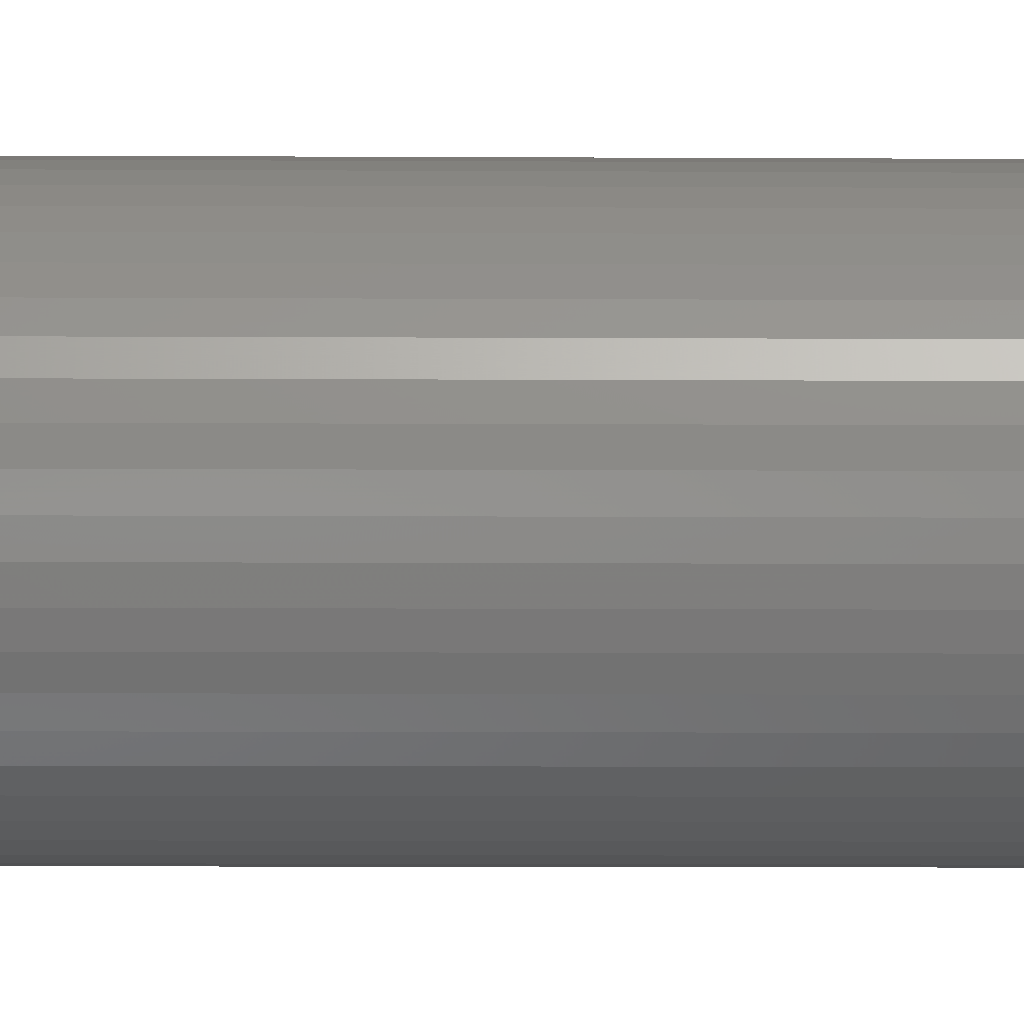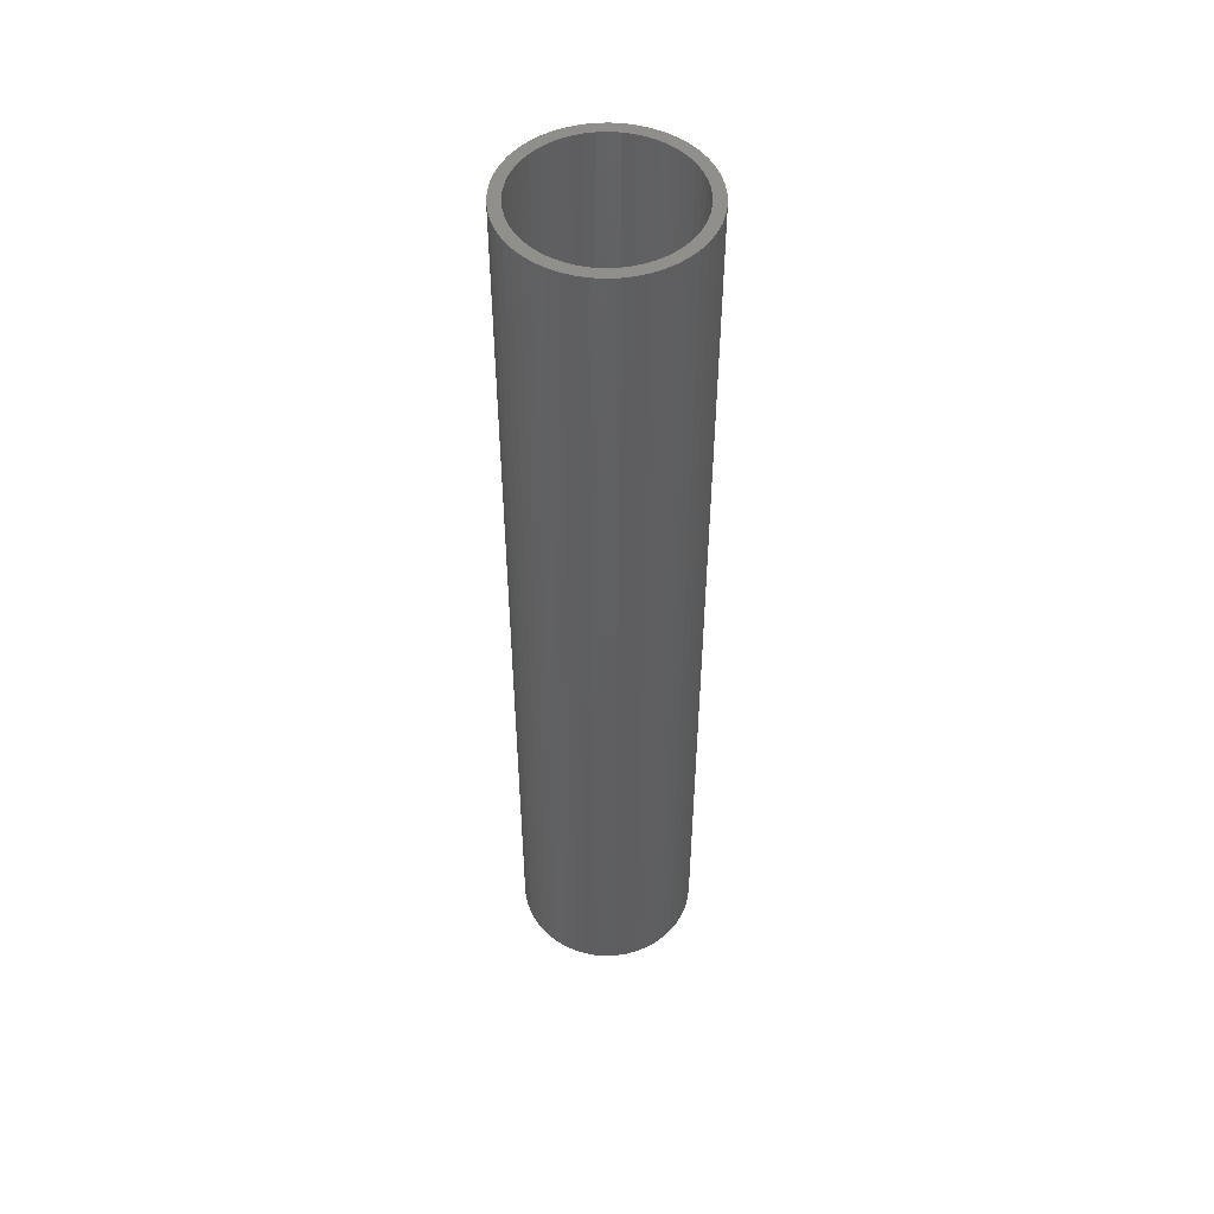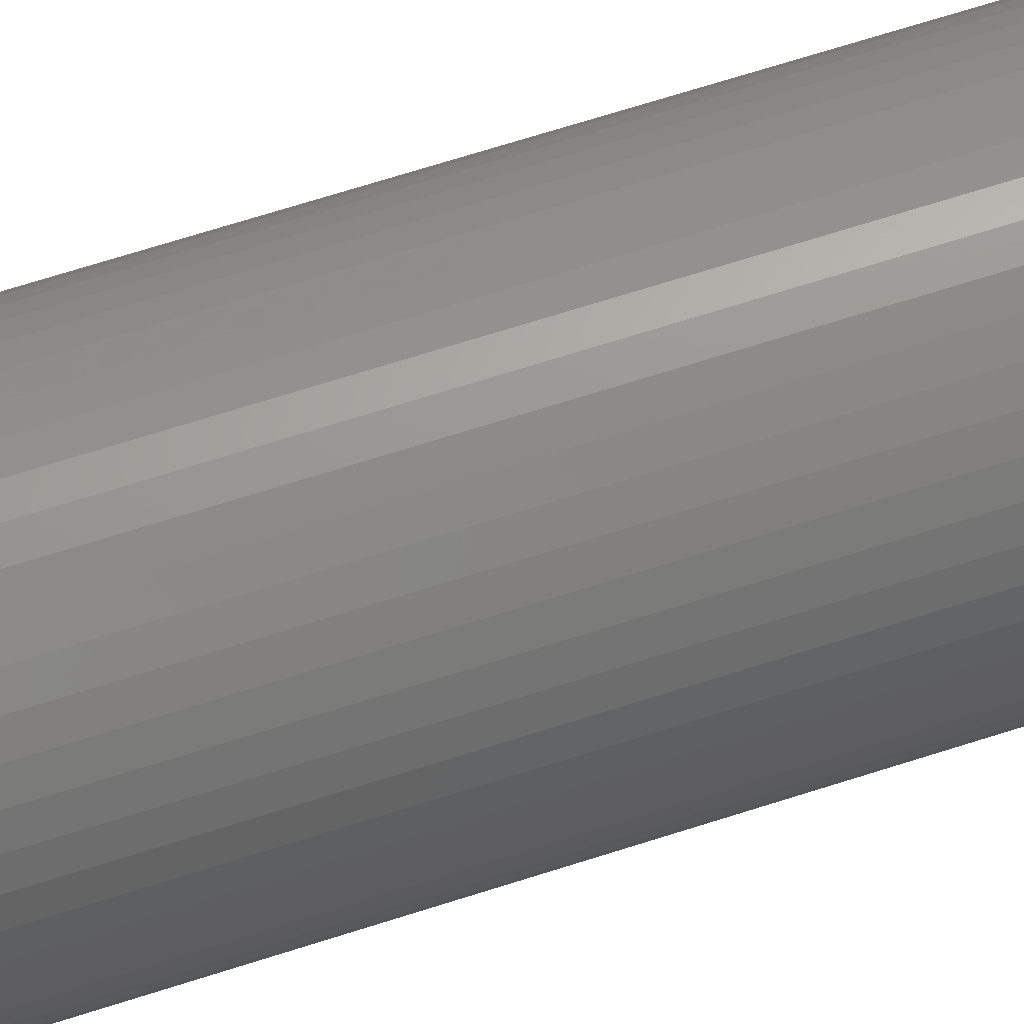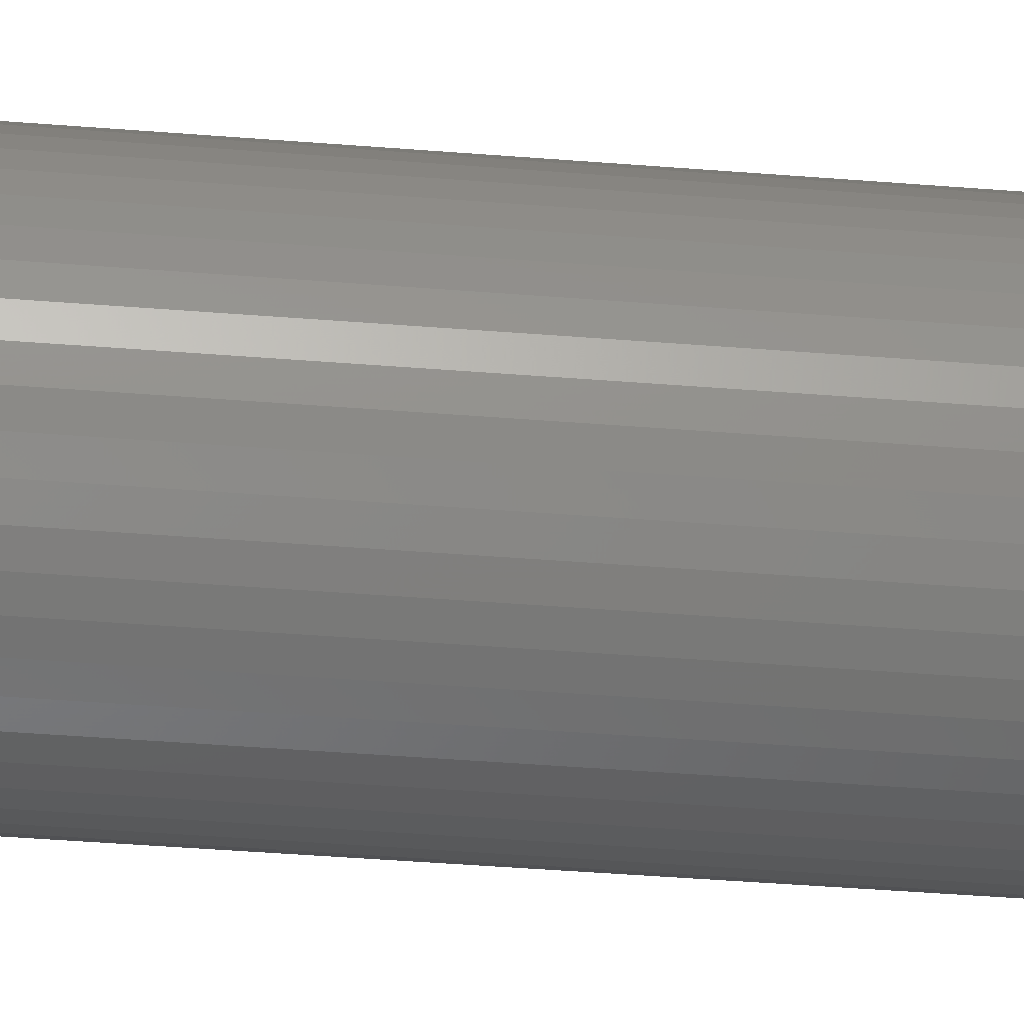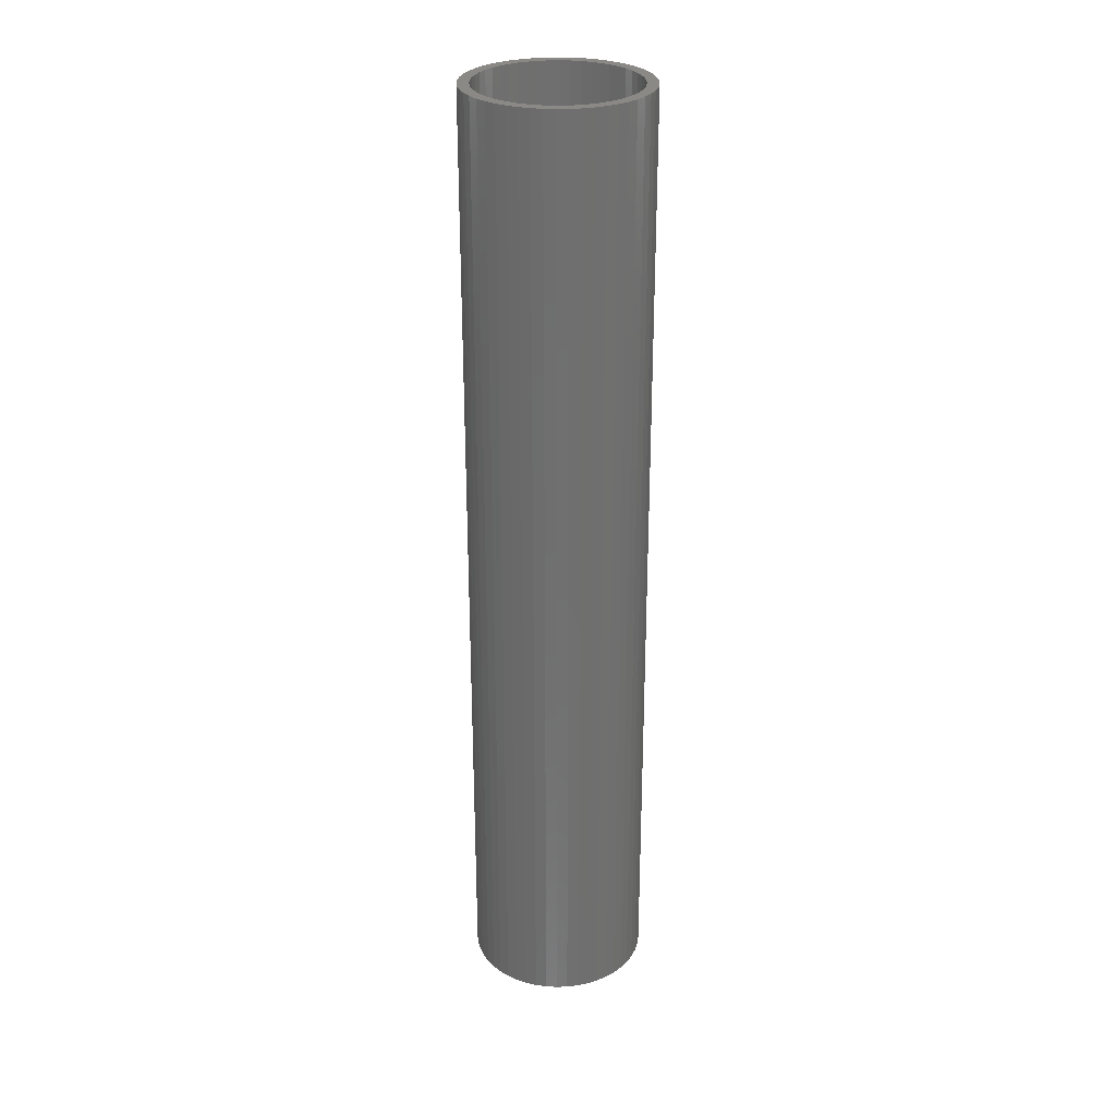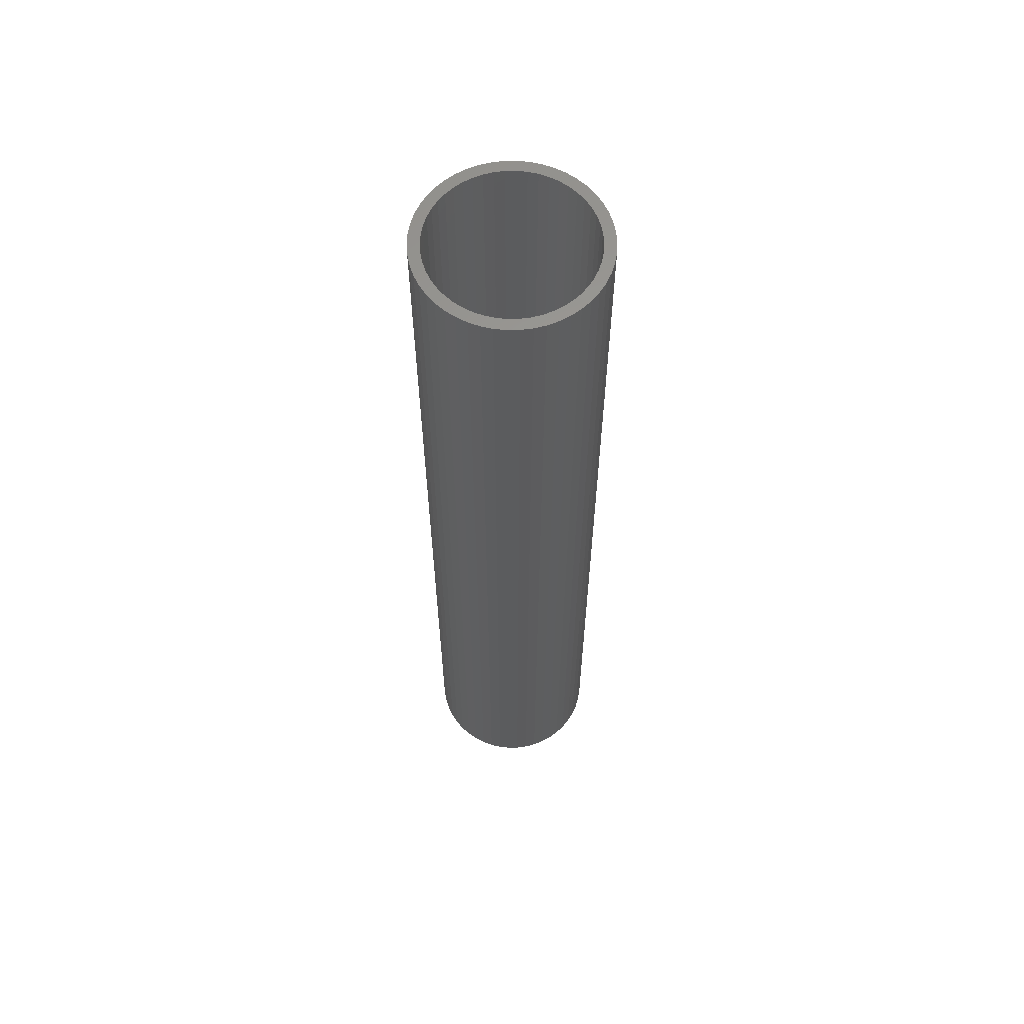
<metadata>
{"format":"stl","ext":"stl","renderer":"f3d","projection":"perspective","resolution":1024,"background":"white","views":[{"elev":-6.5,"azim":-91.2,"up":"+Y"},{"elev":50.4,"azim":-31.4,"up":"+Z"},{"elev":63.9,"azim":-108.4,"up":"+Y"},{"elev":-36.0,"azim":83.7,"up":"+Y"},{"elev":28.3,"azim":11.7,"up":"+Z"},{"elev":61.3,"azim":78.4,"up":"+Z"}]}
</metadata>
<code>
# stl→obj: 200 verts, 400 faces
v 8 0 42.5
v 7.937 1.003 -42.5
v 7.937 1.003 42.5
v 8 0 -42.5
v -8 0 -42.5
v -7.937 1.003 42.5
v -7.937 1.003 -42.5
v -8 0 42.5
v 0.5023 7.984 -42.5
v -0.5023 7.984 42.5
v 0.5023 7.984 42.5
v -0.5023 7.984 -42.5
v -0.5023 -7.984 -42.5
v 0.5023 -7.984 42.5
v -0.5023 -7.984 42.5
v 0.5023 -7.984 -42.5
v 5.832 5.476 -42.5
v 5.099 6.164 42.5
v 5.832 5.476 42.5
v 5.099 6.164 -42.5
v -5.099 6.164 -42.5
v -5.832 5.476 42.5
v -5.099 6.164 42.5
v -5.832 5.476 -42.5
v -2.472 7.608 -42.5
v -3.406 7.239 42.5
v -2.472 7.608 42.5
v -3.406 7.239 -42.5
v 7.01 -3.854 42.5
v 7.438 -2.945 -42.5
v 7.438 -2.945 42.5
v 7.01 -3.854 -42.5
v 7.438 2.945 42.5
v 7.01 3.854 -42.5
v 7.01 3.854 42.5
v 7.438 2.945 -42.5
v 3.406 7.239 -42.5
v 2.472 7.608 42.5
v 3.406 7.239 42.5
v 2.472 7.608 -42.5
v 1.499 7.858 42.5
v 1.499 7.858 -42.5
v 4.287 6.755 -42.5
v 4.287 6.755 42.5
v -7.438 2.945 -42.5
v -7.01 3.854 42.5
v -7.01 3.854 -42.5
v -7.438 2.945 42.5
v -6.472 4.702 -42.5
v -6.472 4.702 42.5
v 7 0 42.5
v 6.945 0.8773 42.5
v 7.749 1.99 42.5
v 7.937 -1.003 42.5
v 6.78 1.741 42.5
v 6.945 -0.8773 42.5
v 6.508 2.577 42.5
v 7.749 -1.99 42.5
v 6.78 -1.741 42.5
v 6.134 3.372 42.5
v 6.472 4.702 42.5
v 5.663 4.114 42.5
v 5.103 4.792 42.5
v 4.462 5.394 42.5
v 3.751 5.91 42.5
v 2.98 6.334 42.5
v 2.163 6.657 42.5
v 1.312 6.876 42.5
v 0.4395 6.986 42.5
v -0.4395 6.986 42.5
v -1.312 6.876 42.5
v -1.499 7.858 42.5
v -2.163 6.657 42.5
v -2.98 6.334 42.5
v -3.751 5.91 42.5
v -4.287 6.755 42.5
v -4.462 5.394 42.5
v -5.103 4.792 42.5
v -5.663 4.114 42.5
v -6.134 3.372 42.5
v -6.508 2.577 42.5
v -7.749 1.99 42.5
v -6.78 1.741 42.5
v 6.508 -2.577 42.5
v 6.134 -3.372 42.5
v 6.472 -4.702 42.5
v 5.663 -4.114 42.5
v 5.832 -5.476 42.5
v 5.103 -4.792 42.5
v 5.099 -6.164 42.5
v 4.462 -5.394 42.5
v 4.287 -6.755 42.5
v 3.751 -5.91 42.5
v 3.406 -7.239 42.5
v 2.98 -6.334 42.5
v 2.472 -7.608 42.5
v 2.163 -6.657 42.5
v 1.499 -7.858 42.5
v 1.312 -6.876 42.5
v 0.4395 -6.986 42.5
v -0.4395 -6.986 42.5
v -1.312 -6.876 42.5
v -1.499 -7.858 42.5
v -2.163 -6.657 42.5
v -2.472 -7.608 42.5
v -2.98 -6.334 42.5
v -3.406 -7.239 42.5
v -3.751 -5.91 42.5
v -4.287 -6.755 42.5
v -4.462 -5.394 42.5
v -5.099 -6.164 42.5
v -5.103 -4.792 42.5
v -5.832 -5.476 42.5
v -5.663 -4.114 42.5
v -6.472 -4.702 42.5
v -6.134 -3.372 42.5
v -7.01 -3.854 42.5
v -6.508 -2.577 42.5
v -7.438 -2.945 42.5
v -6.78 -1.741 42.5
v -7.749 -1.99 42.5
v -6.945 -0.8773 42.5
v -7.937 -1.003 42.5
v -7 0 42.5
v -6.945 0.8773 42.5
v -1.499 7.858 -42.5
v 7 0 -42.5
v 7.937 -1.003 -42.5
v 6.945 -0.8773 -42.5
v 7.749 -1.99 -42.5
v 6.78 -1.741 -42.5
v 6.945 0.8773 -42.5
v 6.508 -2.577 -42.5
v 7.749 1.99 -42.5
v 6.78 1.741 -42.5
v 6.134 -3.372 -42.5
v 6.472 -4.702 -42.5
v 5.663 -4.114 -42.5
v 5.832 -5.476 -42.5
v 5.103 -4.792 -42.5
v 5.099 -6.164 -42.5
v 4.462 -5.394 -42.5
v 4.287 -6.755 -42.5
v 3.751 -5.91 -42.5
v 3.406 -7.239 -42.5
v 2.98 -6.334 -42.5
v 2.472 -7.608 -42.5
v 2.163 -6.657 -42.5
v 1.499 -7.858 -42.5
v 1.312 -6.876 -42.5
v 0.4395 -6.986 -42.5
v -0.4395 -6.986 -42.5
v -1.312 -6.876 -42.5
v -1.499 -7.858 -42.5
v -2.163 -6.657 -42.5
v -2.472 -7.608 -42.5
v -2.98 -6.334 -42.5
v -3.406 -7.239 -42.5
v -3.751 -5.91 -42.5
v -4.287 -6.755 -42.5
v -4.462 -5.394 -42.5
v -5.099 -6.164 -42.5
v -5.103 -4.792 -42.5
v -5.832 -5.476 -42.5
v -5.663 -4.114 -42.5
v -6.472 -4.702 -42.5
v -6.134 -3.372 -42.5
v -7.01 -3.854 -42.5
v -6.508 -2.577 -42.5
v -7.438 -2.945 -42.5
v -7.749 -1.99 -42.5
v -6.78 -1.741 -42.5
v 6.508 2.577 -42.5
v 6.134 3.372 -42.5
v 6.472 4.702 -42.5
v 5.663 4.114 -42.5
v 5.103 4.792 -42.5
v 4.462 5.394 -42.5
v 3.751 5.91 -42.5
v 2.98 6.334 -42.5
v 2.163 6.657 -42.5
v 1.312 6.876 -42.5
v 0.4395 6.986 -42.5
v -0.4395 6.986 -42.5
v -1.312 6.876 -42.5
v -2.163 6.657 -42.5
v -2.98 6.334 -42.5
v -3.751 5.91 -42.5
v -4.287 6.755 -42.5
v -4.462 5.394 -42.5
v -5.103 4.792 -42.5
v -5.663 4.114 -42.5
v -6.134 3.372 -42.5
v -6.508 2.577 -42.5
v -6.78 1.741 -42.5
v -7.749 1.99 -42.5
v -6.945 0.8773 -42.5
v -7 0 -42.5
v -6.945 -0.8773 -42.5
v -7.937 -1.003 -42.5
f 1 2 3
f 2 1 4
f 5 6 7
f 6 5 8
f 9 10 11
f 10 9 12
f 13 14 15
f 14 13 16
f 17 18 19
f 18 17 20
f 21 22 23
f 22 21 24
f 25 26 27
f 26 25 28
f 29 30 31
f 30 29 32
f 33 34 35
f 34 33 36
f 37 38 39
f 38 37 40
f 40 41 38
f 41 40 42
f 43 39 44
f 39 43 37
f 45 46 47
f 46 45 48
f 49 22 24
f 22 49 50
f 51 1 3
f 52 3 53
f 1 51 54
f 55 53 33
f 56 54 51
f 57 33 35
f 54 56 58
f 59 58 56
f 3 52 51
f 53 55 52
f 33 57 55
f 60 35 61
f 35 60 57
f 62 61 19
f 61 62 60
f 19 63 62
f 18 63 19
f 18 64 63
f 44 64 18
f 44 65 64
f 39 65 44
f 39 66 65
f 38 66 39
f 38 67 66
f 41 67 38
f 41 68 67
f 11 68 41
f 11 69 68
f 11 70 69
f 10 70 11
f 10 71 70
f 72 71 10
f 72 73 71
f 27 73 72
f 27 74 73
f 26 74 27
f 26 75 74
f 76 75 26
f 76 77 75
f 23 77 76
f 23 78 77
f 22 78 23
f 78 22 79
f 50 79 22
f 79 50 80
f 46 80 50
f 80 46 81
f 48 81 46
f 82 83 48
f 81 48 83
f 58 59 31
f 84 31 59
f 31 84 29
f 85 29 84
f 29 85 86
f 87 86 85
f 86 87 88
f 89 88 87
f 89 90 88
f 91 90 89
f 91 92 90
f 93 92 91
f 93 94 92
f 95 94 93
f 95 96 94
f 97 96 95
f 97 98 96
f 99 98 97
f 99 14 98
f 100 14 99
f 101 14 100
f 101 15 14
f 102 15 101
f 102 103 15
f 104 103 102
f 104 105 103
f 106 105 104
f 106 107 105
f 108 107 106
f 108 109 107
f 110 109 108
f 110 111 109
f 112 111 110
f 113 112 114
f 112 113 111
f 115 114 116
f 114 115 113
f 117 116 118
f 119 118 120
f 121 120 122
f 116 117 115
f 123 122 124
f 83 82 125
f 6 125 82
f 118 119 117
f 125 6 124
f 120 121 119
f 8 124 6
f 122 123 121
f 124 8 123
f 126 27 72
f 27 126 25
f 127 4 128
f 129 128 130
f 4 127 2
f 131 130 30
f 132 2 127
f 133 30 32
f 2 132 134
f 135 134 132
f 128 129 127
f 130 131 129
f 30 133 131
f 136 32 137
f 32 136 133
f 138 137 139
f 137 138 136
f 139 140 138
f 141 140 139
f 141 142 140
f 143 142 141
f 143 144 142
f 145 144 143
f 145 146 144
f 147 146 145
f 147 148 146
f 149 148 147
f 149 150 148
f 16 150 149
f 16 151 150
f 16 152 151
f 13 152 16
f 13 153 152
f 154 153 13
f 154 155 153
f 156 155 154
f 156 157 155
f 158 157 156
f 158 159 157
f 160 159 158
f 160 161 159
f 162 161 160
f 162 163 161
f 164 163 162
f 163 164 165
f 166 165 164
f 165 166 167
f 168 167 166
f 167 168 169
f 170 169 168
f 171 172 170
f 169 170 172
f 134 135 36
f 173 36 135
f 36 173 34
f 174 34 173
f 34 174 175
f 176 175 174
f 175 176 17
f 177 17 176
f 177 20 17
f 178 20 177
f 178 43 20
f 179 43 178
f 179 37 43
f 180 37 179
f 180 40 37
f 181 40 180
f 181 42 40
f 182 42 181
f 182 9 42
f 183 9 182
f 184 9 183
f 184 12 9
f 185 12 184
f 185 126 12
f 186 126 185
f 186 25 126
f 187 25 186
f 187 28 25
f 188 28 187
f 188 189 28
f 190 189 188
f 190 21 189
f 191 21 190
f 24 191 192
f 191 24 21
f 49 192 193
f 192 49 24
f 47 193 194
f 45 194 195
f 196 195 197
f 193 47 49
f 7 197 198
f 172 171 199
f 200 199 171
f 194 45 47
f 199 200 198
f 195 196 45
f 5 198 200
f 197 7 196
f 198 5 7
f 16 98 14
f 98 16 149
f 53 36 33
f 36 53 134
f 3 134 53
f 134 3 2
f 61 17 19
f 17 61 175
f 35 175 61
f 175 35 34
f 42 11 41
f 11 42 9
f 20 44 18
f 44 20 43
f 47 50 49
f 50 47 46
f 196 48 45
f 48 196 82
f 7 82 196
f 82 7 6
f 28 76 26
f 76 28 189
f 189 23 76
f 23 189 21
f 12 72 10
f 72 12 126
f 54 4 1
f 4 54 128
f 88 137 86
f 137 88 139
f 164 111 113
f 111 164 162
f 168 119 170
f 119 168 117
f 164 115 166
f 115 164 113
f 145 92 94
f 92 145 143
f 31 130 58
f 130 31 30
f 86 32 29
f 32 86 137
f 156 103 105
f 103 156 154
f 171 123 200
f 123 171 121
f 200 8 5
f 8 200 123
f 170 121 171
f 121 170 119
f 141 88 90
f 88 141 139
f 147 94 96
f 94 147 145
f 149 96 98
f 96 149 147
f 58 128 54
f 128 58 130
f 154 15 103
f 15 154 13
f 158 105 107
f 105 158 156
f 166 117 168
f 117 166 115
f 143 90 92
f 90 143 141
f 160 107 109
f 107 160 158
f 162 109 111
f 109 162 160
f 127 52 132
f 52 127 51
f 124 197 125
f 197 124 198
f 184 69 70
f 69 184 183
f 151 101 100
f 101 151 152
f 178 63 64
f 63 178 177
f 191 77 78
f 77 191 190
f 187 73 74
f 73 187 186
f 173 60 174
f 60 173 57
f 132 55 135
f 55 132 52
f 181 66 67
f 66 181 180
f 180 65 66
f 65 180 179
f 81 193 80
f 193 81 194
f 83 194 81
f 194 83 195
f 186 71 73
f 71 186 185
f 135 57 173
f 57 135 55
f 176 63 177
f 63 176 62
f 174 62 176
f 62 174 60
f 182 67 68
f 67 182 181
f 183 68 69
f 68 183 182
f 179 64 65
f 64 179 178
f 80 192 79
f 192 80 193
f 79 191 78
f 191 79 192
f 125 195 83
f 195 125 197
f 188 74 75
f 74 188 187
f 190 75 77
f 75 190 188
f 185 70 71
f 70 185 184
f 129 51 127
f 51 129 56
f 136 84 133
f 84 136 85
f 116 169 118
f 169 116 167
f 114 167 116
f 167 114 165
f 144 95 93
f 95 144 146
f 133 59 131
f 59 133 84
f 140 87 138
f 87 140 89
f 112 165 114
f 165 112 163
f 118 172 120
f 172 118 169
f 122 198 124
f 198 122 199
f 140 91 89
f 91 140 142
f 146 97 95
f 97 146 148
f 148 99 97
f 99 148 150
f 150 100 99
f 100 150 151
f 131 56 129
f 56 131 59
f 138 85 136
f 85 138 87
f 152 102 101
f 102 152 153
f 155 106 104
f 106 155 157
f 153 104 102
f 104 153 155
f 120 199 122
f 199 120 172
f 142 93 91
f 93 142 144
f 157 108 106
f 108 157 159
f 159 110 108
f 110 159 161
f 161 112 110
f 112 161 163

</code>
